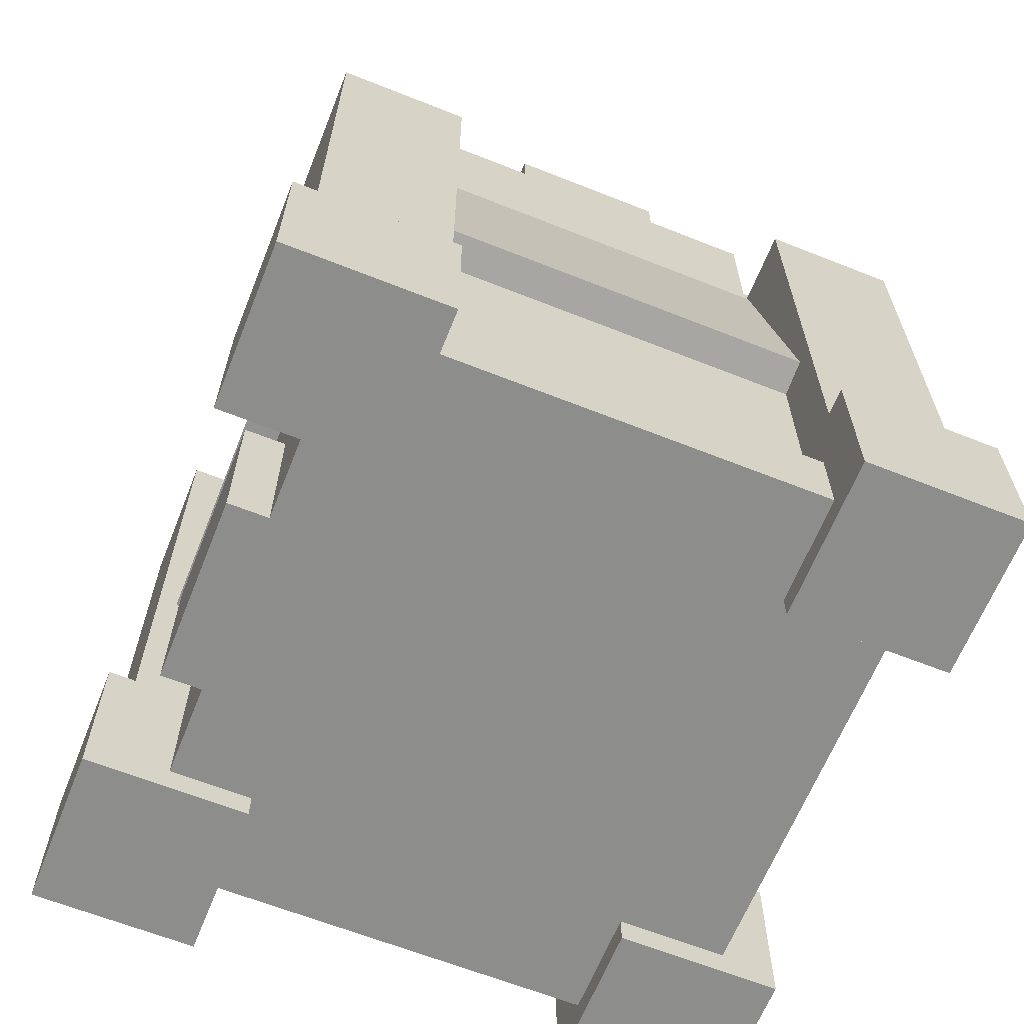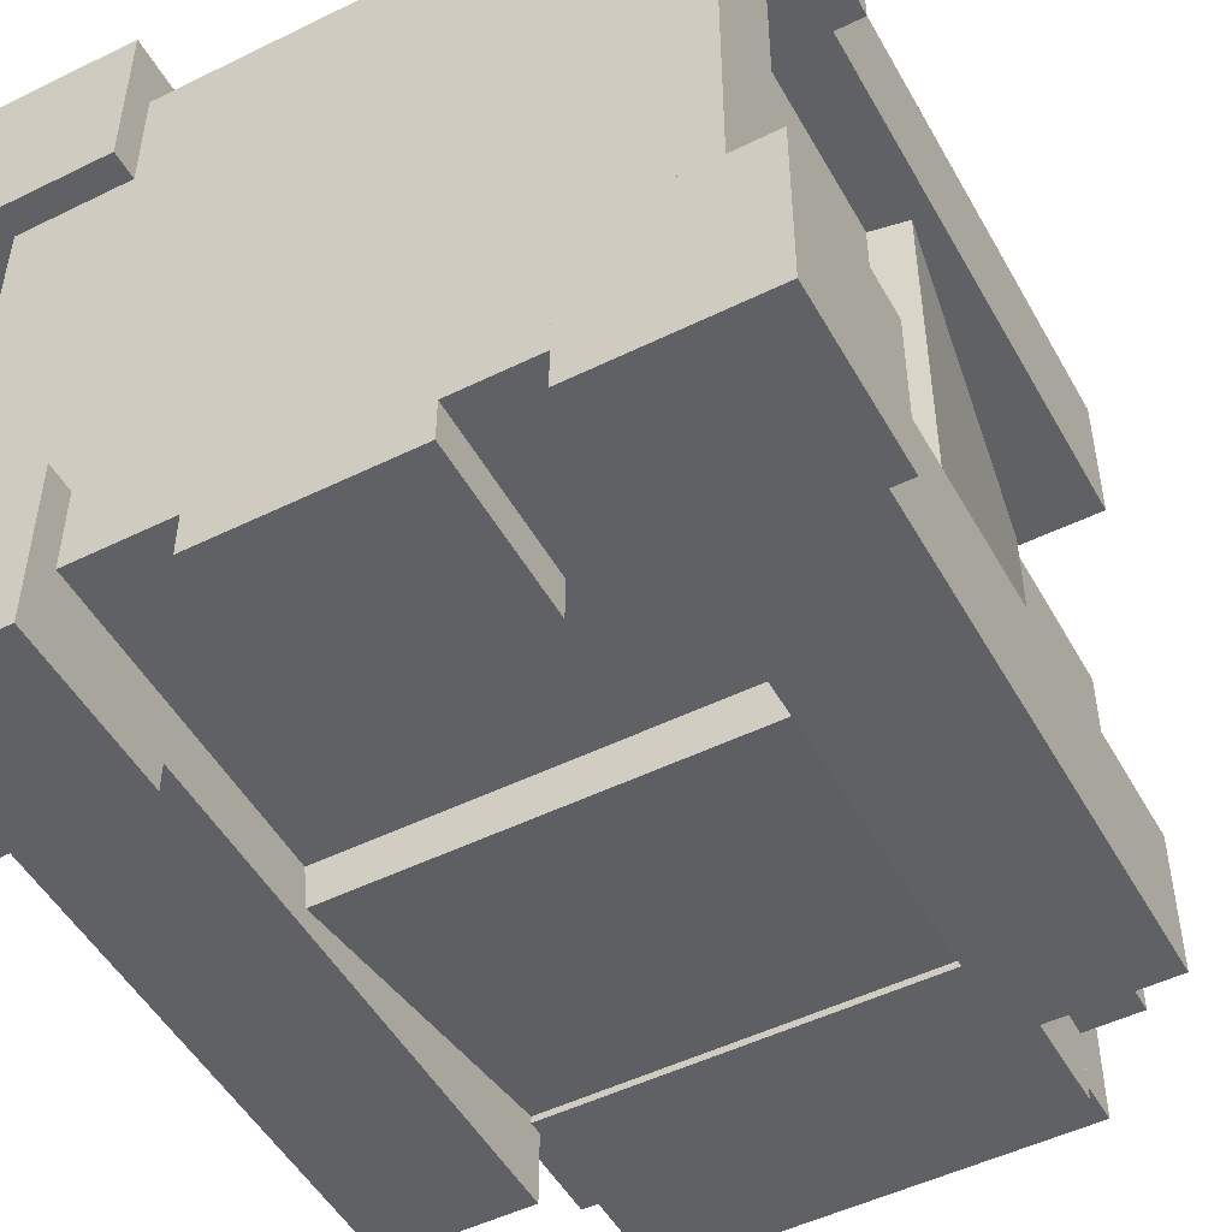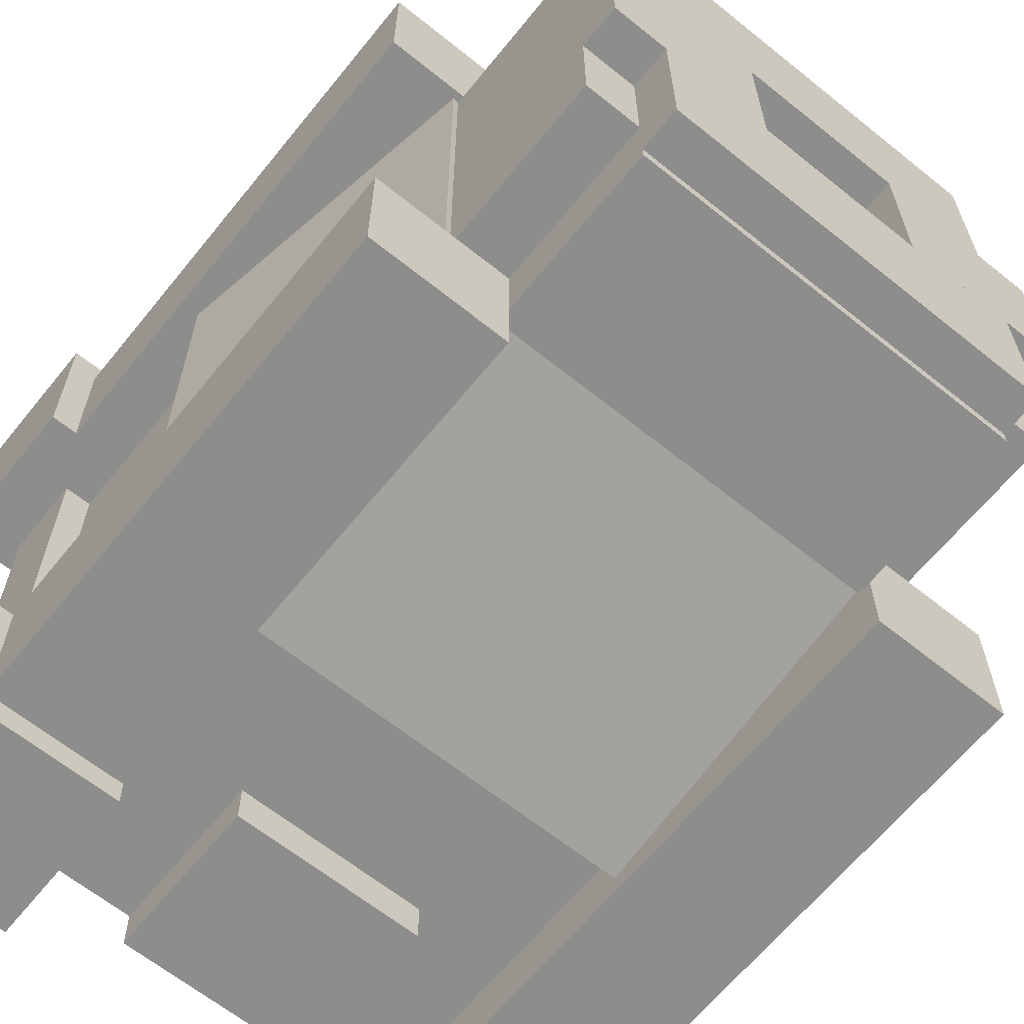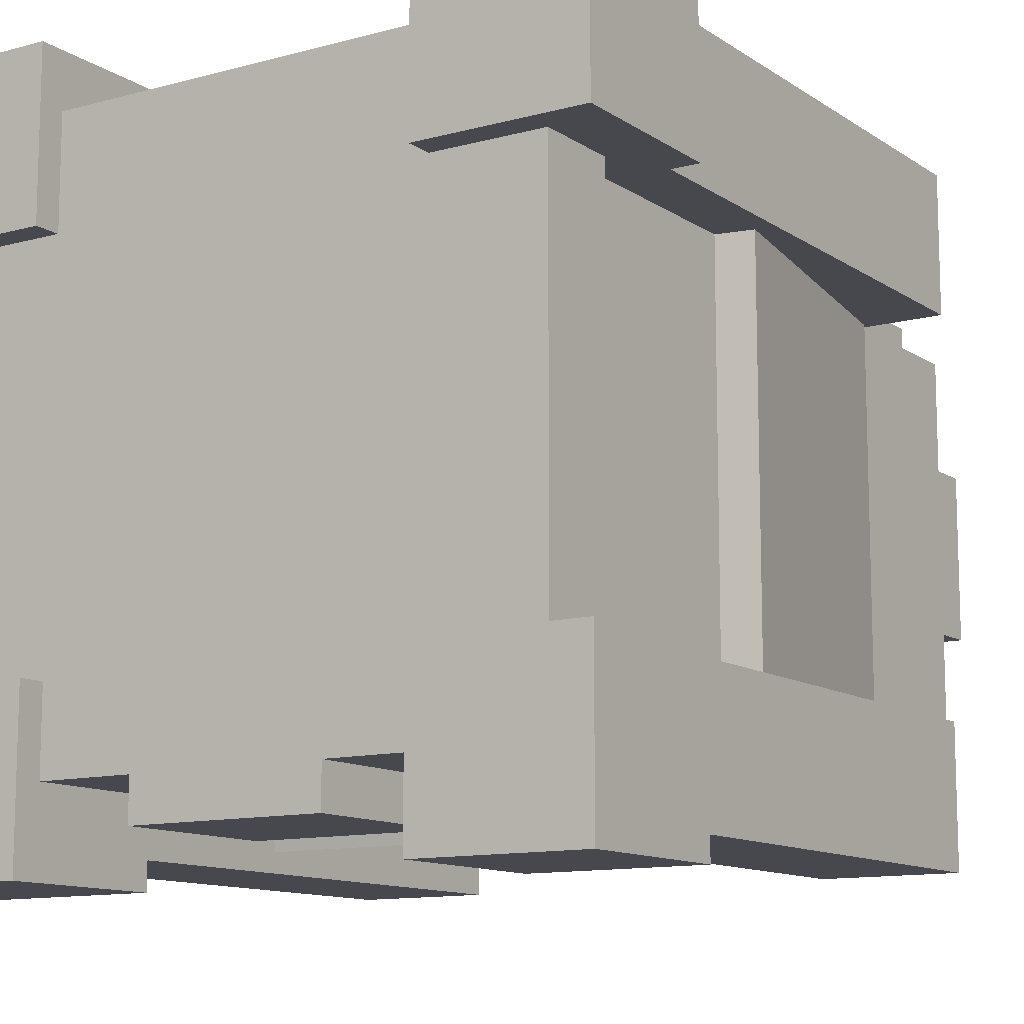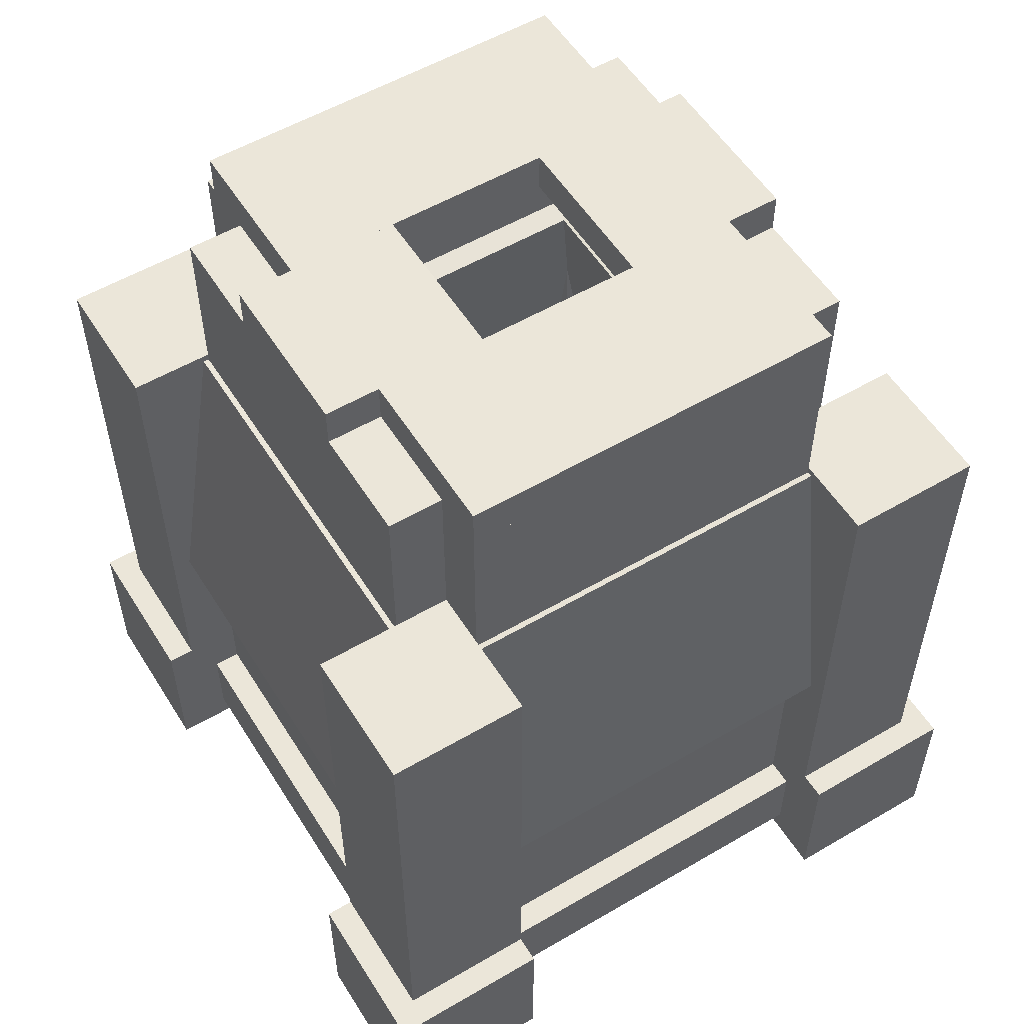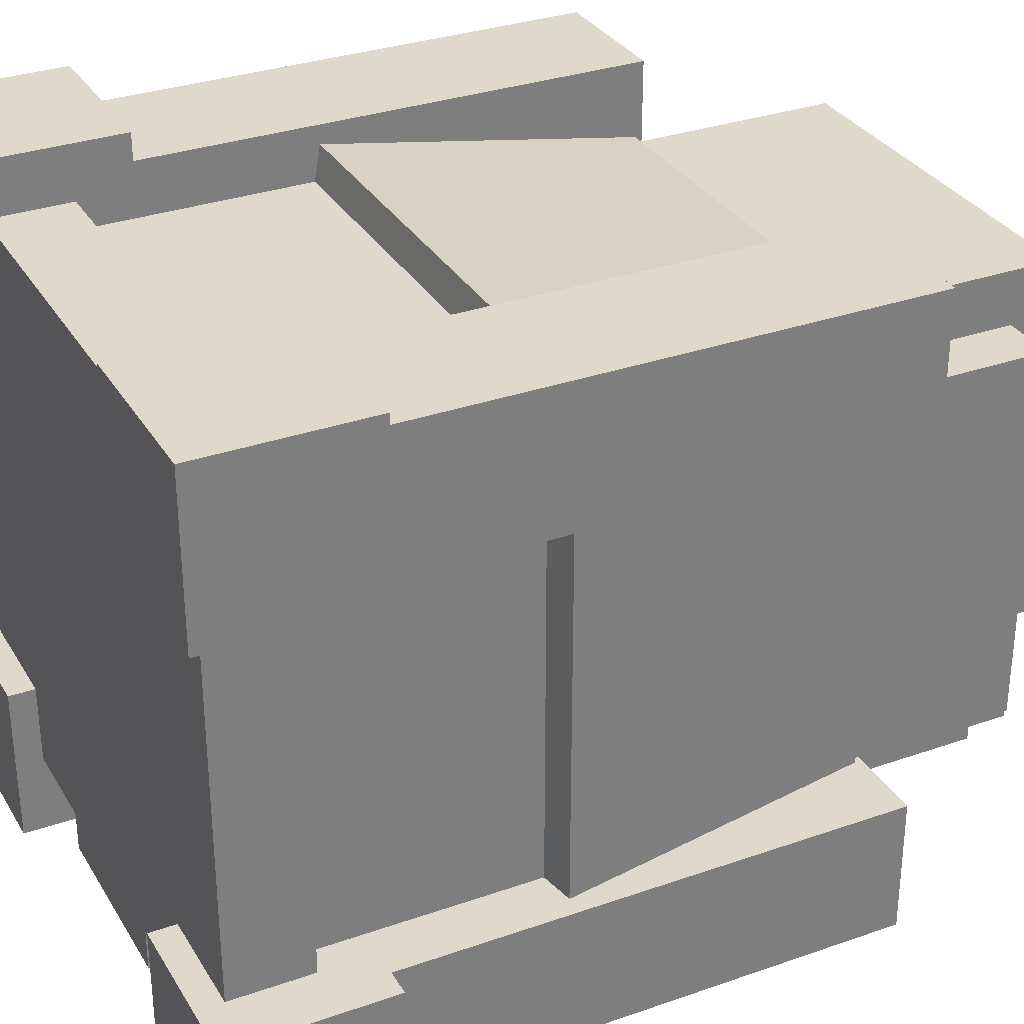
<metadata>
{"format":"obj","ext":"obj","renderer":"f3d","projection":"perspective","resolution":1024,"background":"white","views":[{"elev":-64.4,"azim":-111.8,"up":"+Y"},{"elev":-49.9,"azim":28.4,"up":"+Z"},{"elev":-64.4,"azim":141.0,"up":"+Z"},{"elev":-11.7,"azim":33.2,"up":"+Z"},{"elev":55.1,"azim":-31.7,"up":"+Y"},{"elev":31.7,"azim":63.7,"up":"+Z"}]}
</metadata>
<code>
o c1p1
v 2.125 -0.25 2.125
v 2.125 -0.25 1.375
v 2.125 -1 2.125
v 2.125 -1 1.375
v 1.375 -0.25 1.375
v 1.375 -0.25 2.125
v 1.375 -1 1.375
v 1.375 -1 2.125
f 4 7 5 2
f 3 4 2 1
f 8 3 1 6
f 7 8 6 5
f 6 1 2 5
f 7 4 3 8
o c1p3
v 2 2.062 2
v 2 2.062 1.375
v 2 -0.25 2
v 2 -0.25 1.375
v 1.375 2.062 1.375
v 1.375 2.062 2
v 1.375 -0.25 1.375
v 1.375 -0.25 2
f 12 15 13 10
f 11 12 10 9
f 16 11 9 14
f 15 16 14 13
f 14 9 10 13
o c2p1
v 2.125 -0.25 -0.375
v 2.125 -0.25 -1.125
v 2.125 -1 -0.375
v 2.125 -1 -1.125
v 1.375 -0.25 -1.125
v 1.375 -0.25 -0.375
v 1.375 -1 -1.125
v 1.375 -1 -0.375
f 20 23 21 18
f 19 20 18 17
f 24 19 17 22
f 23 24 22 21
f 22 17 18 21
f 23 20 19 24
o c2p3
v 2 2.062 -0.375
v 2 2.062 -1
v 2 -0.25 -0.375
v 2 -0.25 -1
v 1.375 2.062 -1
v 1.375 2.062 -0.375
v 1.375 -0.25 -1
v 1.375 -0.25 -0.375
f 28 31 29 26
f 27 28 26 25
f 32 27 25 30
f 31 32 30 29
f 30 25 26 29
o c3p1
v -0.375 -0.25 -0.375
v -0.375 -0.25 -1.125
v -0.375 -1 -0.375
v -0.375 -1 -1.125
v -1.125 -0.25 -1.125
v -1.125 -0.25 -0.375
v -1.125 -1 -1.125
v -1.125 -1 -0.375
f 36 39 37 34
f 35 36 34 33
f 40 35 33 38
f 39 40 38 37
f 38 33 34 37
f 39 36 35 40
o c3p3
v -0.375 2.062 -0.375
v -0.375 2.062 -1
v -0.375 -0.25 -0.375
v -0.375 -0.25 -1
v -1 2.062 -1
v -1 2.062 -0.375
v -1 -0.25 -1
v -1 -0.25 -0.375
f 44 47 45 42
f 43 44 42 41
f 48 43 41 46
f 47 48 46 45
f 46 41 42 45
o c4p1
v -0.375 -0.25 2.125
v -0.375 -0.25 1.375
v -0.375 -1 2.125
v -0.375 -1 1.375
v -1.125 -0.25 1.375
v -1.125 -0.25 2.125
v -1.125 -1 1.375
v -1.125 -1 2.125
f 52 55 53 50
f 51 52 50 49
f 56 51 49 54
f 55 56 54 53
f 54 49 50 53
f 55 52 51 56
o c4p3
v -0.375 2.062 2
v -0.375 2.062 1.375
v -0.375 -0.25 2
v -0.375 -0.25 1.375
v -1 2.062 1.375
v -1 2.062 2
v -1 -0.25 1.375
v -1 -0.25 2
f 60 63 61 58
f 59 60 58 57
f 64 59 57 62
f 63 64 62 61
f 62 57 58 61
o wall1
v 1.913 0.5525 1.625
v 1.913 0.5525 -0.625
v 1.543 0.4874 1.625
v 1.543 0.4874 -0.625
v 1.652 2.03 -0.625
v 1.652 2.03 1.625
v 1.283 1.965 -0.625
v 1.283 1.965 1.625
f 68 71 69 66
f 67 68 66 65
f 72 67 65 70
f 71 72 70 69
f 70 65 66 69
f 71 68 67 72
o wall2
v -0.5433 0.4874 1.625
v -0.5433 0.4874 -0.625
v -0.9126 0.5525 1.625
v -0.9126 0.5525 -0.625
v -0.2828 1.965 -0.625
v -0.2828 1.965 1.625
v -0.6521 2.03 -0.625
v -0.6521 2.03 1.625
f 76 79 77 74
f 75 76 74 73
f 80 75 73 78
f 79 80 78 77
f 78 73 74 77
f 79 76 75 80
o wall3
v -0.625 0.4874 -0.5433
v 1.625 0.4874 -0.5433
v -0.625 0.5525 -0.9126
v 1.625 0.5525 -0.9126
v 1.625 1.965 -0.2828
v -0.625 1.965 -0.2828
v 1.625 2.03 -0.6521
v -0.625 2.03 -0.6521
f 84 87 85 82
f 83 84 82 81
f 88 83 81 86
f 87 88 86 85
f 86 81 82 85
f 87 84 83 88
o wall4
v -0.625 0.5525 1.913
v 1.625 0.5525 1.913
v -0.625 0.4874 1.543
v 1.625 0.4874 1.543
v 1.625 2.03 1.652
v -0.625 2.03 1.652
v 1.625 1.965 1.283
v -0.625 1.965 1.283
f 92 95 93 90
f 91 92 90 89
f 96 91 89 94
f 95 96 94 93
f 94 89 90 93
f 95 92 91 96
o top1
v 1.625 2 1.375
v 1.625 2 -0.375
v 1.375 2 1.375
v 1.375 2 -0.375
v 1.625 2.812 -0.375
v 1.625 2.812 1.375
v 1.375 2.812 -0.375
v 1.375 2.812 1.375
f 100 103 101 98
f 99 100 98 97
f 104 99 97 102
f 103 104 102 101
f 102 97 98 101
f 103 100 99 104
o top2
v -0.375 2 1.375
v -0.375 2 -0.375
v -0.625 2 1.375
v -0.625 2 -0.375
v -0.375 2.812 -0.375
v -0.375 2.812 1.375
v -0.625 2.812 -0.375
v -0.625 2.812 1.375
f 108 111 109 106
f 107 108 106 105
f 112 107 105 110
f 111 112 110 109
f 110 105 106 109
f 111 108 107 112
o top3
v 1.375 2 -0.6875
v -0.375 2 -0.6875
v 1.375 2 -0.375
v -0.375 2 -0.375
v -0.375 2.812 -0.6875
v 1.375 2.812 -0.6875
v -0.375 2.812 -0.375
v 1.375 2.812 -0.375
f 116 119 117 114
f 115 116 114 113
f 120 115 113 118
f 119 120 118 117
f 118 113 114 117
f 119 116 115 120
o top4
v 1.375 2 1.375
v -0.375 2 1.375
v 1.375 2 1.625
v -0.375 2 1.625
v -0.375 2.812 1.375
v 1.375 2.812 1.375
v -0.375 2.812 1.625
v 1.375 2.812 1.625
f 124 127 125 122
f 123 124 122 121
f 128 123 121 126
f 127 128 126 125
f 126 121 122 125
f 127 124 123 128
o cap8
v 1.625 2.812 0.125
v 0.875 2.812 0.125
v 1.625 2.812 0.875
v 0.875 2.812 0.875
v 0.875 3 0.125
v 1.625 3 0.125
v 0.875 3 0.875
v 1.625 3 0.875
f 132 135 133 130
f 131 132 130 129
f 136 131 129 134
f 135 136 134 133
f 134 129 130 133
f 135 132 131 136
o cap7
v 1.375 2.812 0.875
v -0.375 2.812 0.875
v 1.375 2.812 1.625
v -0.375 2.812 1.625
v -0.375 3 0.875
v 1.375 3 0.875
v -0.375 3 1.625
v 1.375 3 1.625
f 140 143 141 138
f 139 140 138 137
f 144 139 137 142
f 143 144 142 141
f 142 137 138 141
f 143 140 139 144
o cap6
v 0.125 2.812 0.125
v -0.625 2.812 0.125
v 0.125 2.812 0.875
v -0.625 2.812 0.875
v -0.625 3 0.125
v 0.125 3 0.125
v -0.625 3 0.875
v 0.125 3 0.875
f 148 151 149 146
f 147 148 146 145
f 152 147 145 150
f 151 152 150 149
f 150 145 146 149
f 151 148 147 152
o cap5
v 1.375 2.812 -0.625
v -0.375 2.812 -0.625
v 1.375 2.812 0.125
v -0.375 2.812 0.125
v -0.375 3 -0.625
v 1.375 3 -0.625
v -0.375 3 0.125
v 1.375 3 0.125
f 156 159 157 154
f 155 156 154 153
f 160 155 153 158
f 159 160 158 157
f 158 153 154 157
f 159 156 155 160
o base
v 1.875 -0.5 1.875
v 1.875 -0.5 -0.75
v 1.875 -0.875 1.875
v 1.875 -0.875 -0.75
v -0.875 -0.5 -0.75
v -0.875 -0.5 1.875
v -0.875 -0.875 -0.75
v -0.875 -0.875 1.875
f 164 167 165 162
f 163 164 162 161
f 168 163 161 166
f 167 168 166 165
f 166 161 162 165
f 167 164 163 168
o bottom
v 1.75 0.5625 1.75
v 1.75 0.5625 -0.75
v 1.75 -0.5 1.75
v 1.75 -0.5 -0.75
v -0.75 0.5625 -0.75
v -0.75 0.5625 1.75
v -0.75 -0.5 -0.75
v -0.75 -0.5 1.75
f 172 175 173 170
f 171 172 170 169
f 176 171 169 174
f 175 176 174 173
f 174 169 170 173
o a
v 0.9375 -0.125 -0.75
v 0.9375 -0.125 -0.9375
v 0.9375 -0.875 -0.75
v 0.9375 -0.875 -0.9375
v 0.0625 -0.125 -0.9375
v 0.0625 -0.125 -0.75
v 0.0625 -0.875 -0.9375
v 0.0625 -0.875 -0.75
f 180 183 181 178
f 179 180 178 177
f 183 184 182 181
f 182 177 178 181
f 183 180 179 184

</code>
